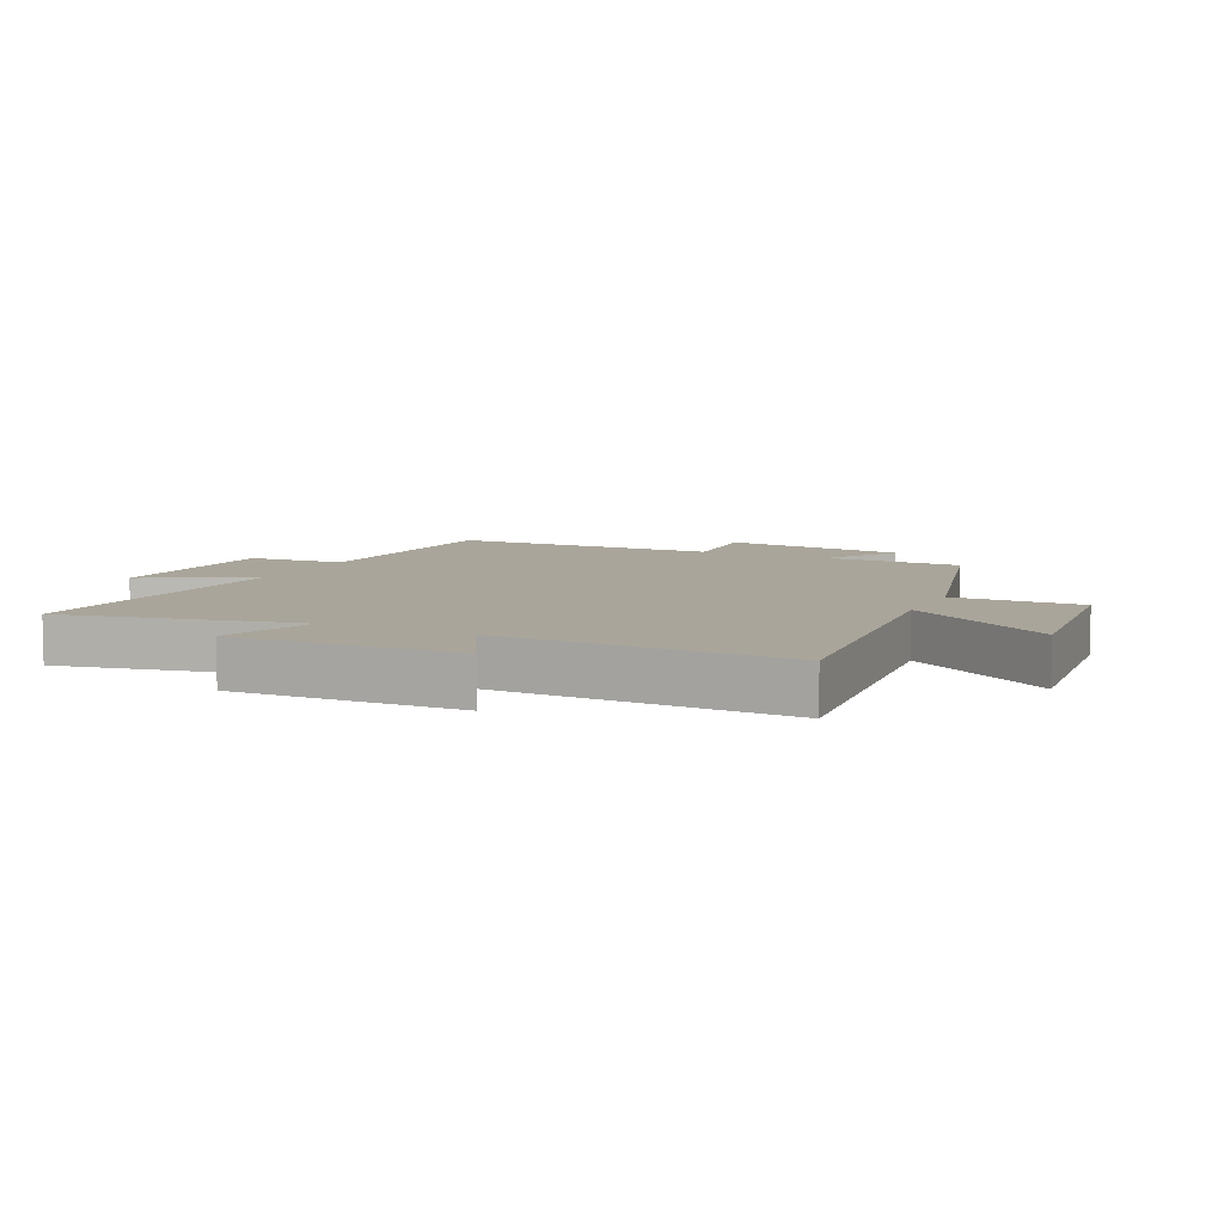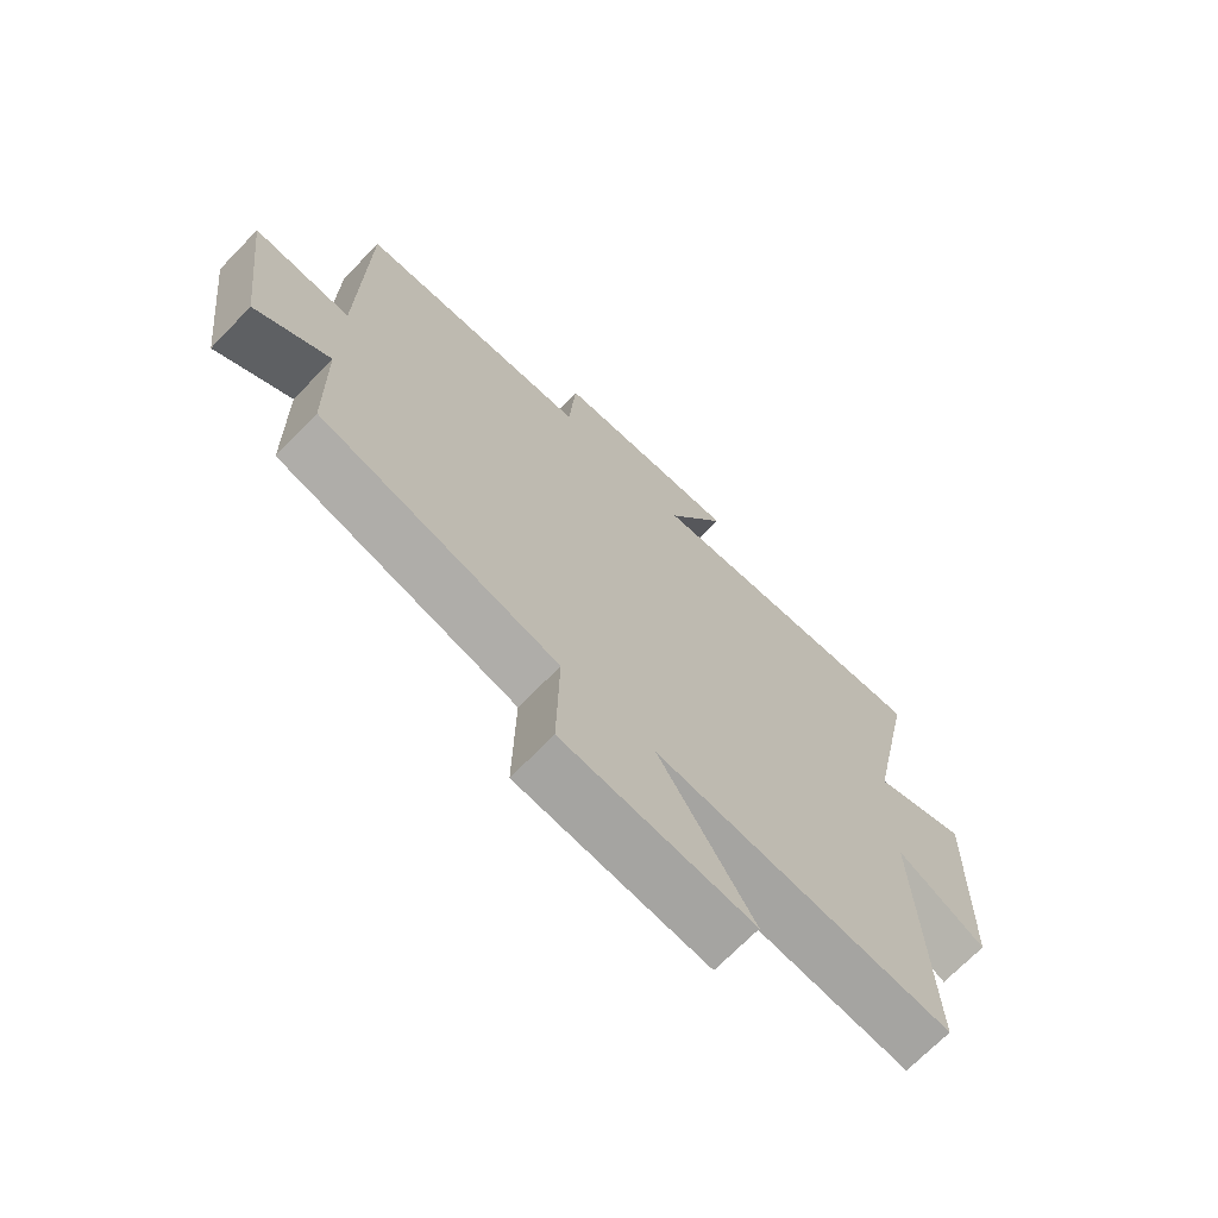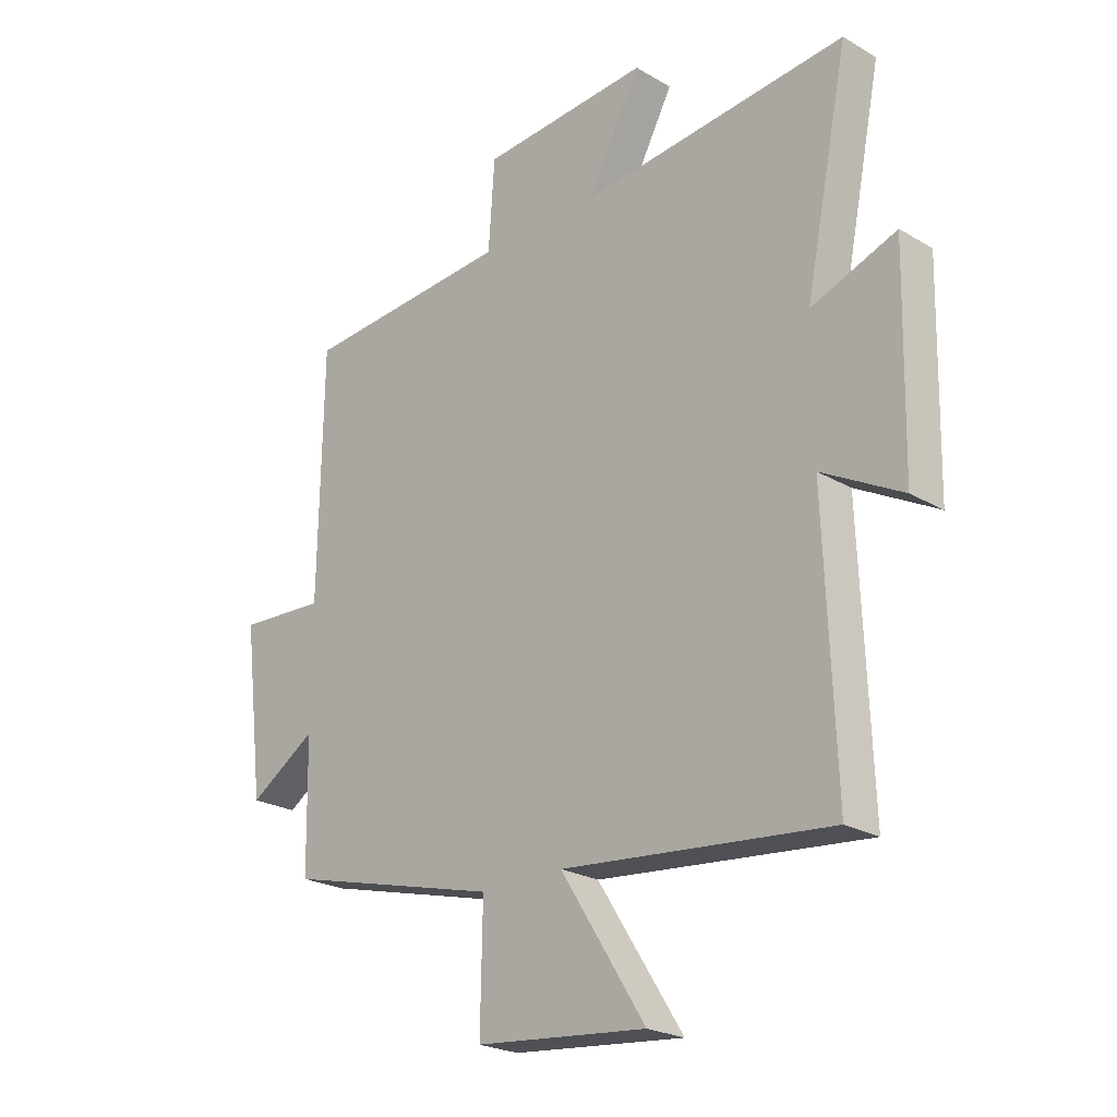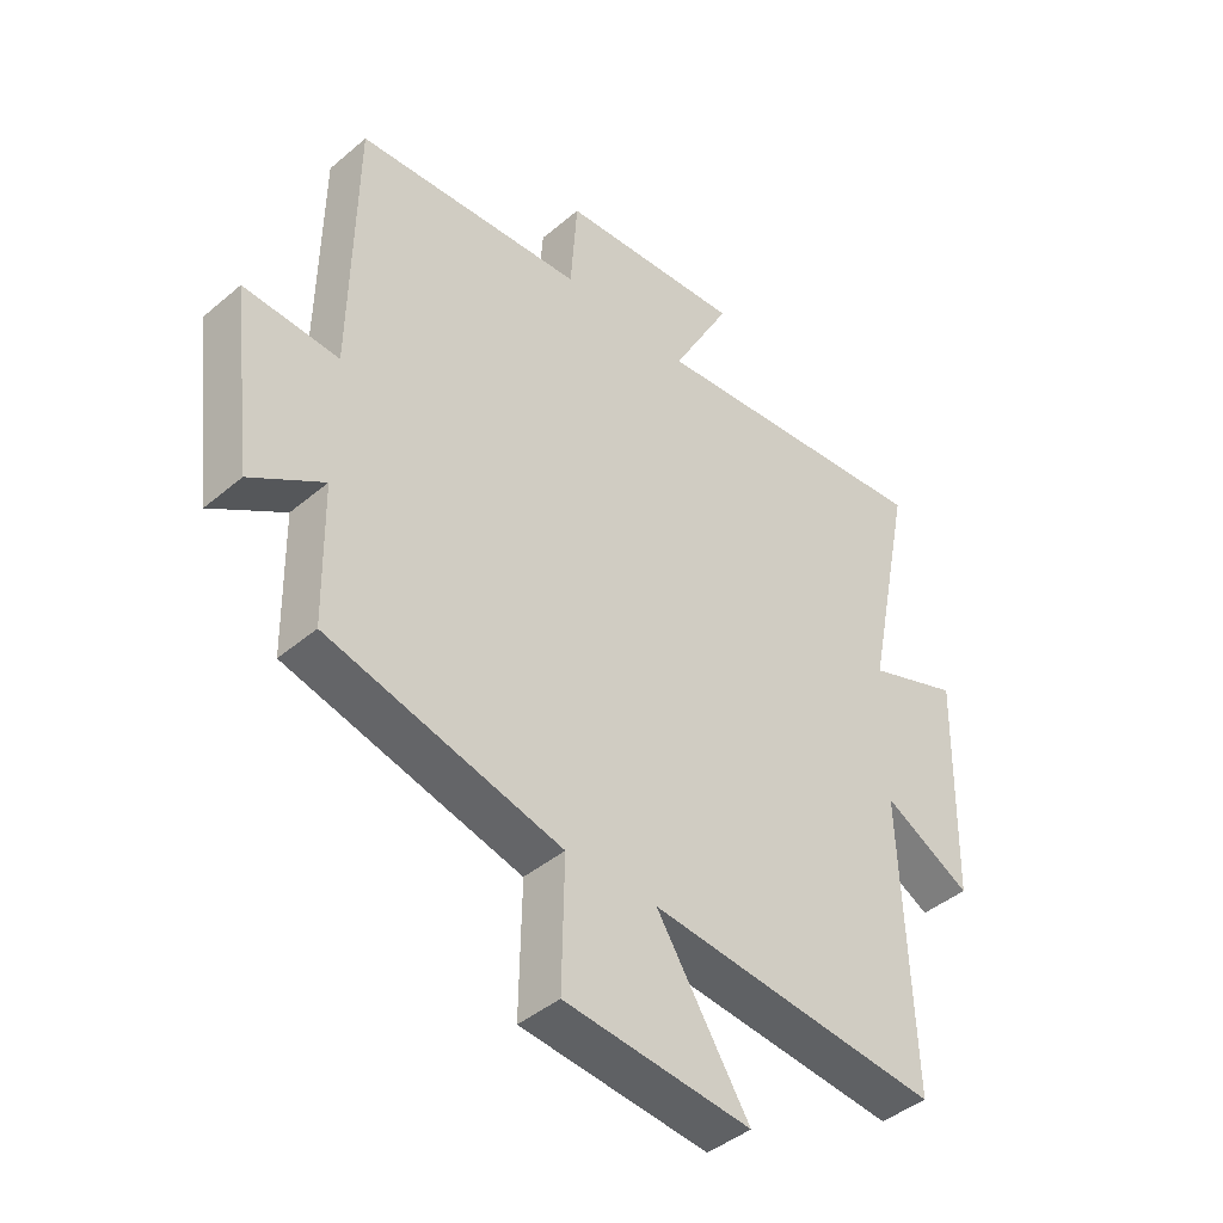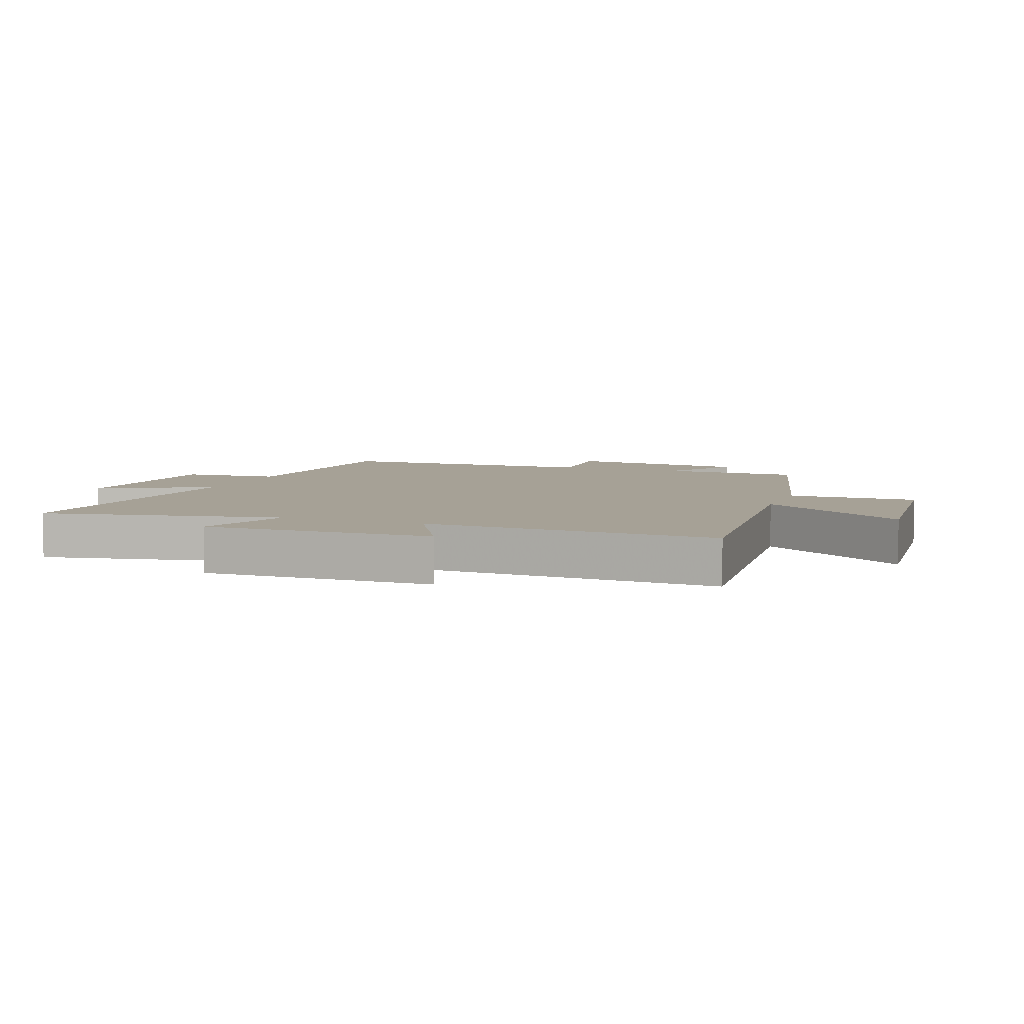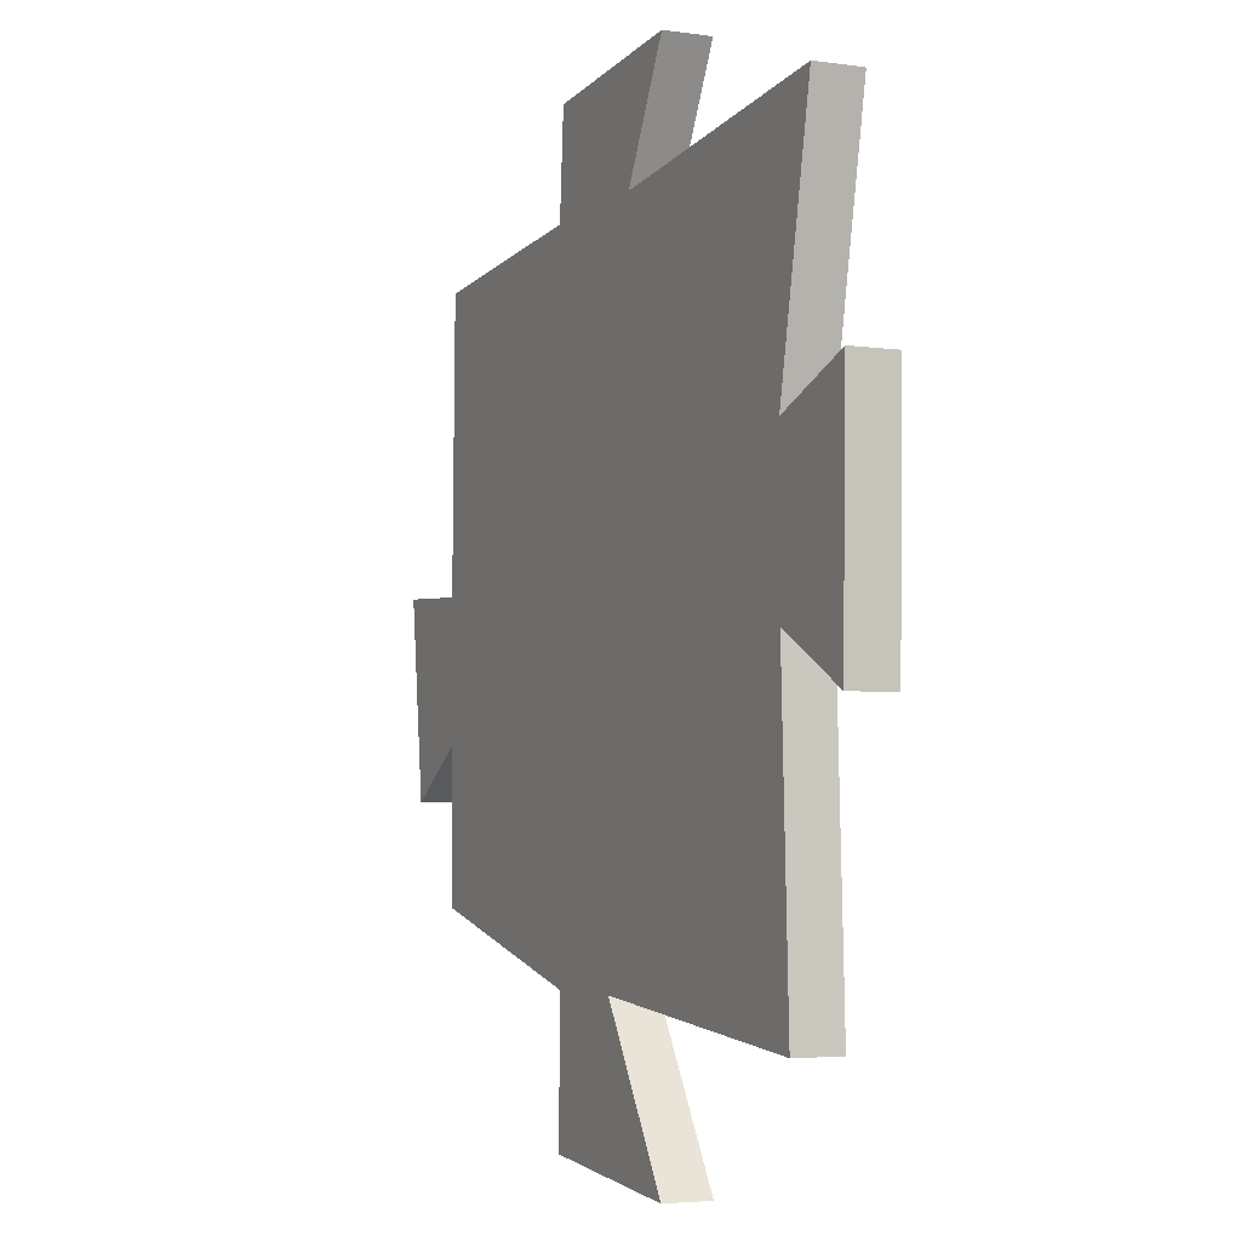
<metadata>
{"format":"obj","ext":"obj","renderer":"f3d","projection":"perspective","resolution":1024,"background":"white","views":[{"elev":7.7,"azim":115.2,"up":"+Y"},{"elev":-70.1,"azim":-44.2,"up":"+Z"},{"elev":-23.4,"azim":45.3,"up":"+Z"},{"elev":-42.8,"azim":-44.9,"up":"+Z"},{"elev":6.2,"azim":110.6,"up":"+Y"},{"elev":-4.5,"azim":65.4,"up":"+Z"}]}
</metadata>
<code>
v 0.518 0.07 -0.547
v 0.038 0.07 -0.5
v 0.19 0.07 -0.739
v -0.116 0.07 -0.709
v -0.112 0.07 -0.5
v -0.496 0.07 -0.401
v -0.5 0.07 -0.174
v -0.62 0.07 -0.251
v -0.656 0.07 0.047
v -0.5 0.07 0.038
v -0.493 0.07 0.473
v -0.117 0.07 0.5
v -0.106 0.07 0.658
v 0.196 0.07 0.68
v 0.099 0.07 0.5
v 0.578 0.07 0.547
v 0.5 0.07 0.162
v 0.652 0.07 0.218
v 0.644 0.07 -0.152
v 0.5 0.07 -0.074
v 0.518 0 -0.547
v 0.038 0 -0.5
v 0.19 0 -0.739
v -0.116 0 -0.709
v -0.112 0 -0.5
v -0.496 0 -0.401
v -0.5 0 -0.174
v -0.62 0 -0.251
v -0.656 0 0.047
v -0.5 0 0.038
v -0.493 0 0.473
v -0.117 0 0.5
v -0.106 0 0.658
v 0.196 0 0.68
v 0.099 0 0.5
v 0.578 0 0.547
v 0.5 0 0.162
v 0.652 0 0.218
v 0.644 0 -0.152
v 0.5 0 -0.074
f 17 18 19 20
f 15 16 17
f 15 17 20
f 12 13 14 15
f 20 1 2
f 15 20 2
f 12 15 2
f 11 12 2
f 10 11 2
f 7 8 9 10
f 7 10 2
f 6 7 2
f 5 6 2
f 2 3 4 5
f 40 39 38 37
f 37 36 35
f 40 37 35
f 35 34 33 32
f 22 21 40
f 22 40 35
f 22 35 32
f 22 32 31
f 22 31 30
f 30 29 28 27
f 22 30 27
f 22 27 26
f 22 26 25
f 25 24 23 22
f 1 21 22 2
f 2 22 23 3
f 3 23 24 4
f 4 24 25 5
f 5 25 26 6
f 6 26 27 7
f 7 27 28 8
f 8 28 29 9
f 9 29 30 10
f 10 30 31 11
f 11 31 32 12
f 12 32 33 13
f 13 33 34 14
f 14 34 35 15
f 15 35 36 16
f 16 36 37 17
f 17 37 38 18
f 18 38 39 19
f 19 39 40 20
f 20 40 21 1

</code>
